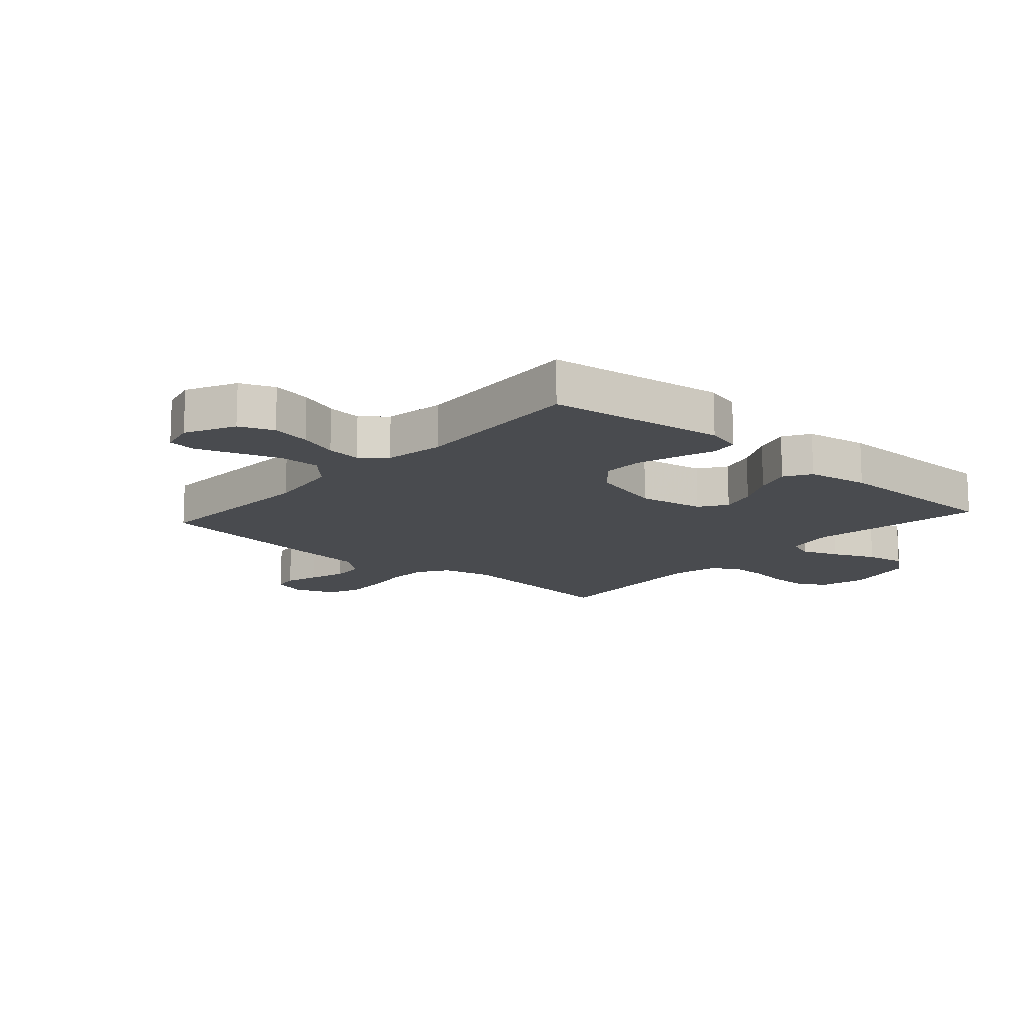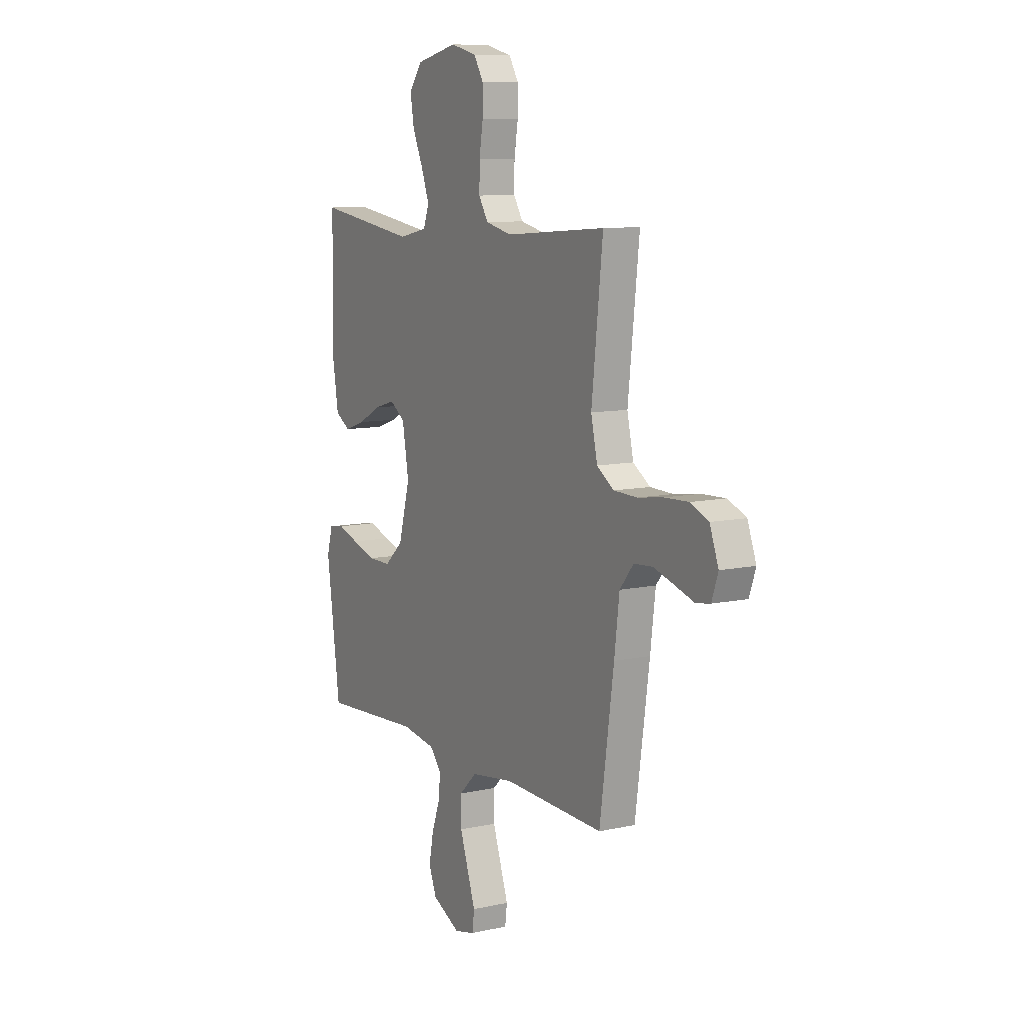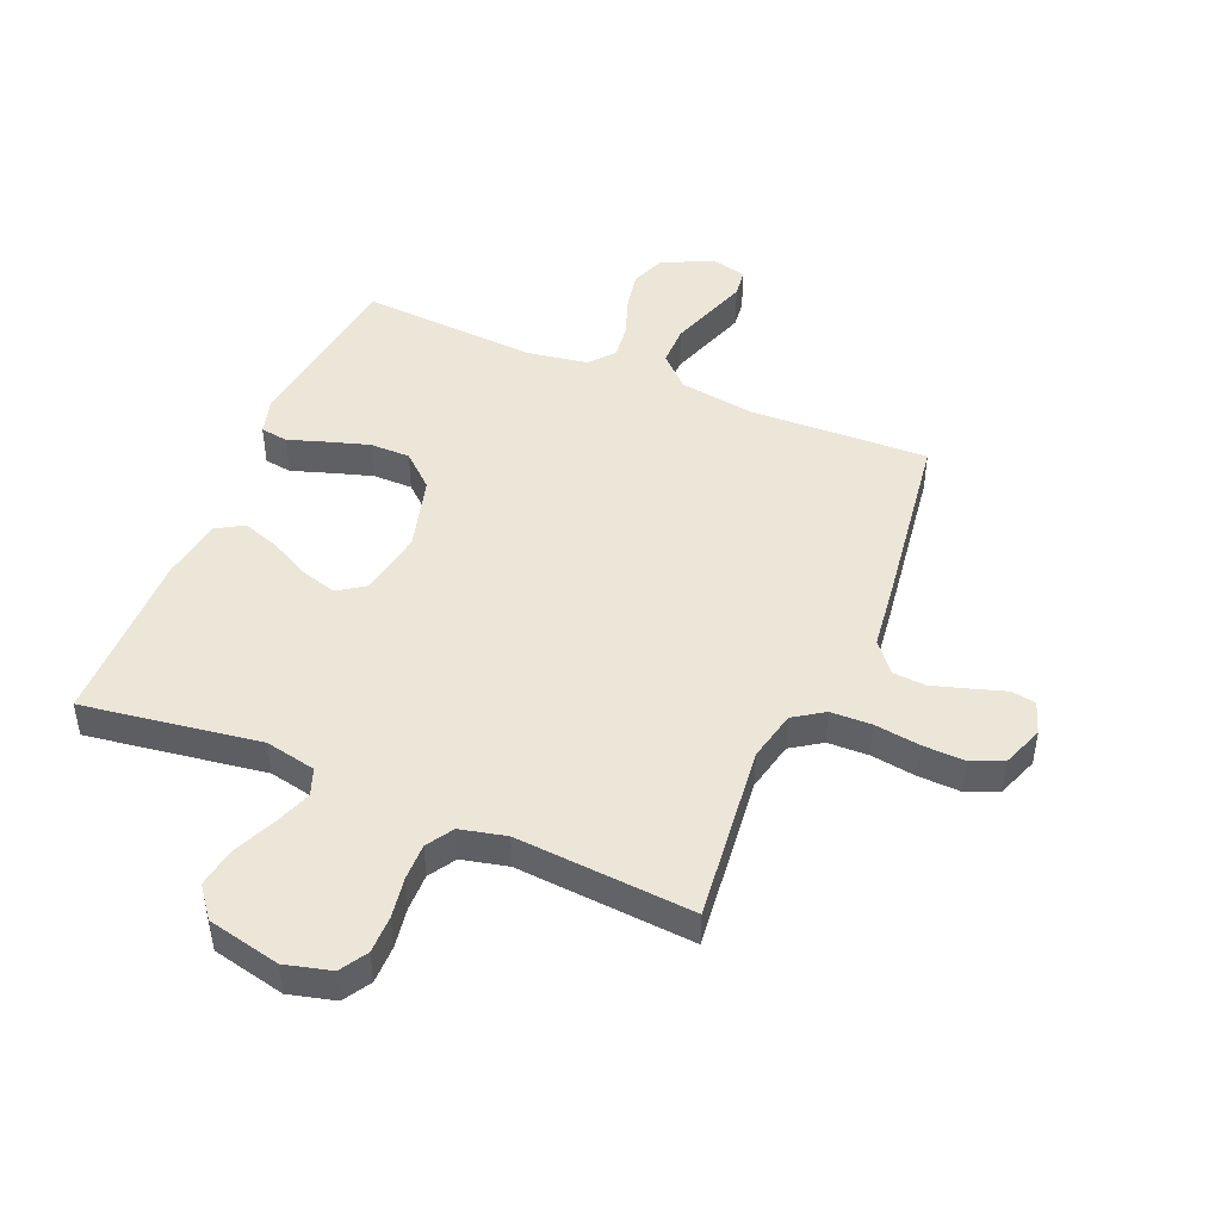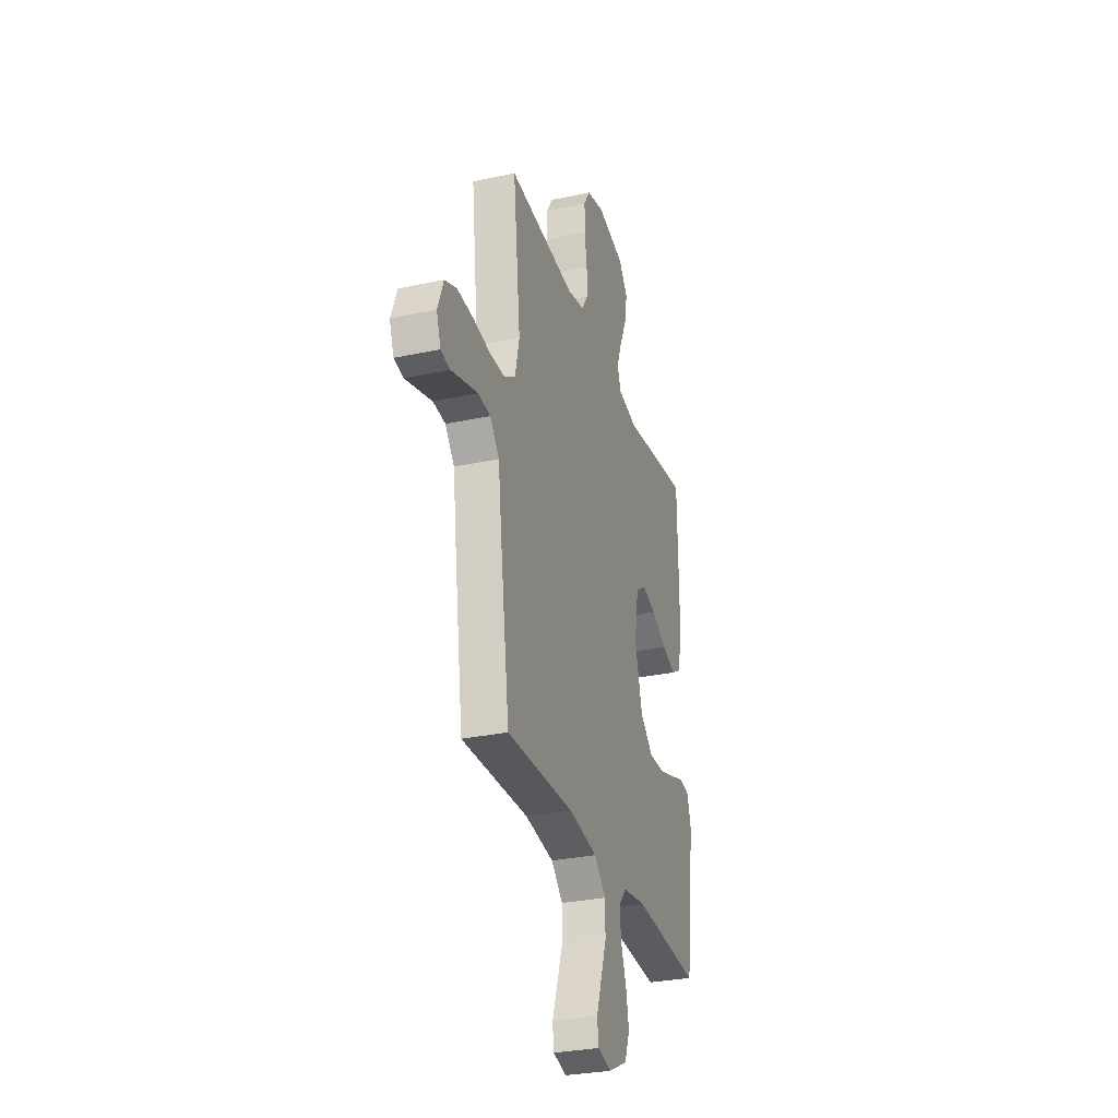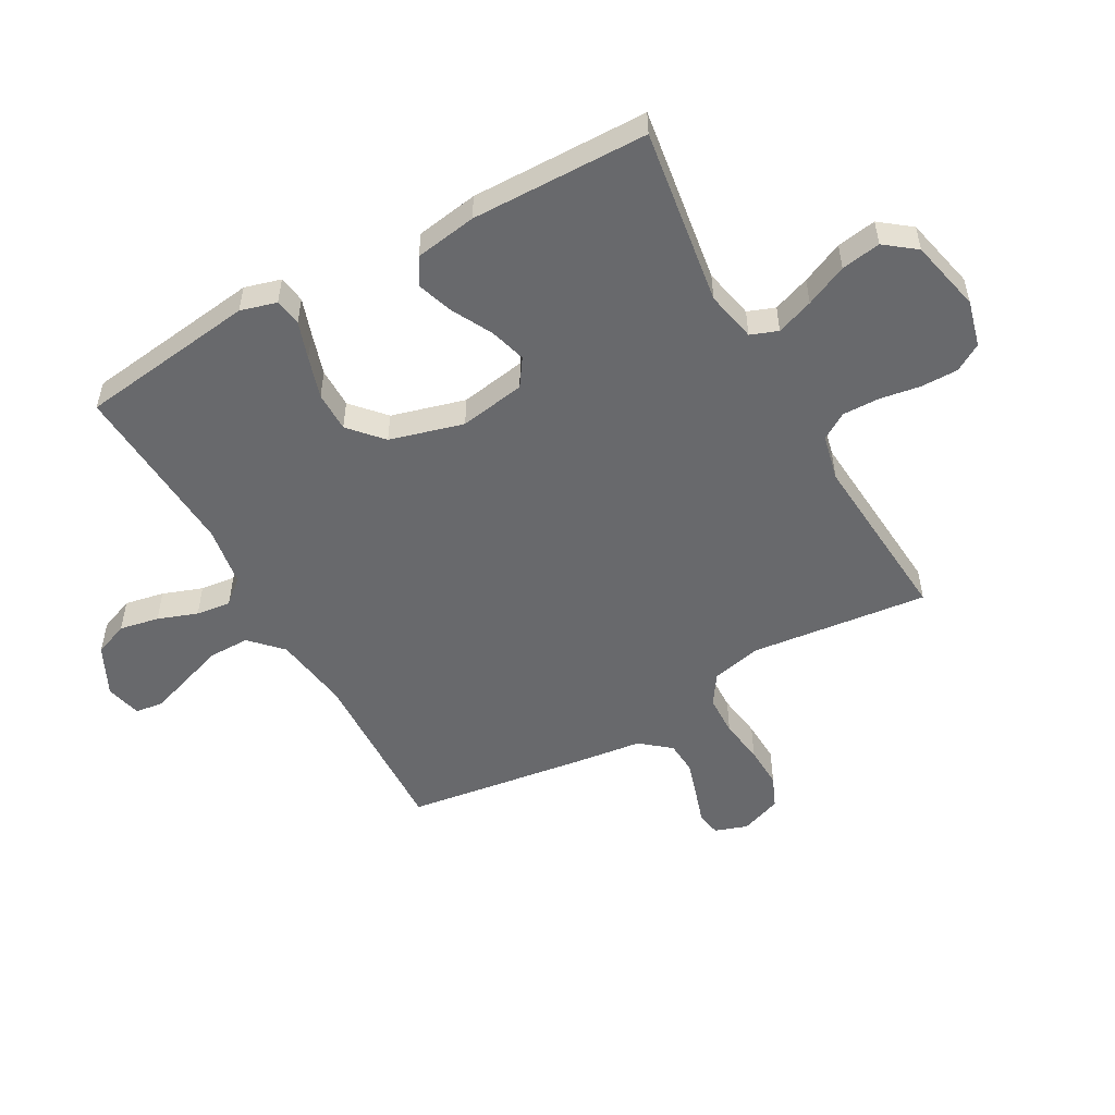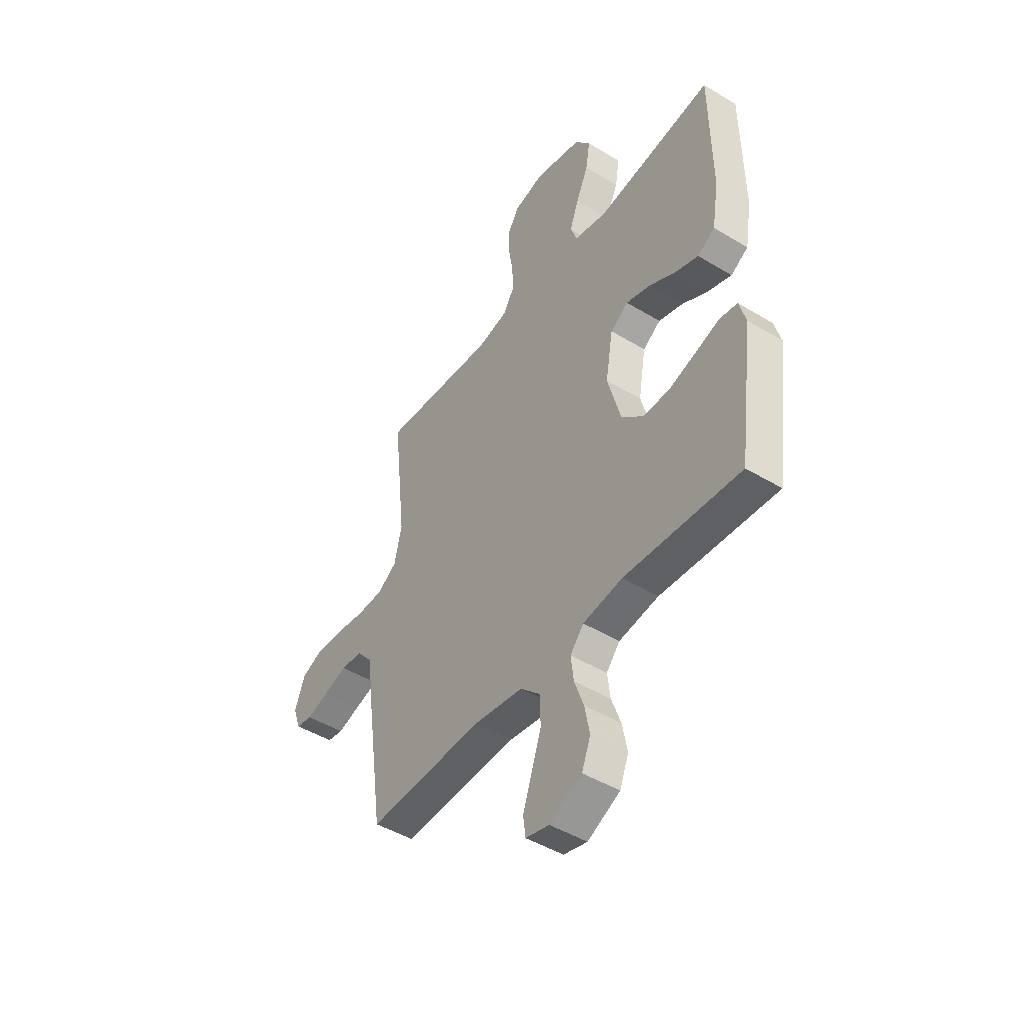
<metadata>
{"format":"obj","ext":"obj","renderer":"f3d","projection":"perspective","resolution":1024,"background":"white","views":[{"elev":-14.0,"azim":-131.6,"up":"+Y"},{"elev":9.6,"azim":60.1,"up":"+Z"},{"elev":46.6,"azim":22.8,"up":"+Y"},{"elev":-30.3,"azim":107.3,"up":"+Z"},{"elev":-52.7,"azim":-60.9,"up":"+Y"},{"elev":-46.3,"azim":-124.7,"up":"+Z"}]}
</metadata>
<code>
v 0.5 0.07 0.5
v 0.467 0.07 0.2
v 0.486 0.07 0.115
v 0.537 0.07 0.081
v 0.606 0.07 0.079
v 0.682 0.07 0.09
v 0.754 0.07 0.093
v 0.808 0.07 0.07
v 0.834 0.07 0
v 0.815 0.07 -0.055
v 0.773 0.07 -0.062
v 0.716 0.07 -0.044
v 0.654 0.07 -0.025
v 0.598 0.07 -0.029
v 0.557 0.07 -0.079
v 0.542 0.07 -0.2
v 0.5 0.07 -0.5
v 0.2 0.07 -0.489
v 0.071 0.07 -0.508
v 0.019 0.07 -0.558
v 0.019 0.07 -0.627
v 0.044 0.07 -0.7
v 0.067 0.07 -0.767
v 0.061 0.07 -0.815
v 0 0.07 -0.83
v -0.084 0.07 -0.789
v -0.107 0.07 -0.731
v -0.094 0.07 -0.664
v -0.07 0.07 -0.597
v -0.063 0.07 -0.538
v -0.098 0.07 -0.497
v -0.2 0.07 -0.481
v -0.5 0.07 -0.5
v -0.54 0.07 -0.2
v -0.523 0.07 -0.139
v -0.477 0.07 -0.132
v -0.414 0.07 -0.153
v -0.343 0.07 -0.175
v -0.275 0.07 -0.175
v -0.219 0.07 -0.125
v -0.185 0.07 0
v -0.204 0.07 0.112
v -0.25 0.07 0.143
v -0.312 0.07 0.125
v -0.38 0.07 0.089
v -0.442 0.07 0.068
v -0.487 0.07 0.095
v -0.504 0.07 0.2
v -0.5 0.07 0.5
v -0.2 0.07 0.456
v -0.114 0.07 0.474
v -0.097 0.07 0.52
v -0.12 0.07 0.583
v -0.152 0.07 0.654
v -0.163 0.07 0.721
v -0.123 0.07 0.773
v 0 0.07 0.801
v 0.078 0.07 0.781
v 0.106 0.07 0.735
v 0.106 0.07 0.671
v 0.095 0.07 0.603
v 0.094 0.07 0.54
v 0.122 0.07 0.495
v 0.2 0.07 0.477
v 0.5 0 0.5
v 0.467 0 0.2
v 0.486 0 0.115
v 0.537 0 0.081
v 0.606 0 0.079
v 0.682 0 0.09
v 0.754 0 0.093
v 0.808 0 0.07
v 0.834 0 0
v 0.815 0 -0.055
v 0.773 0 -0.062
v 0.716 0 -0.044
v 0.654 0 -0.025
v 0.598 0 -0.029
v 0.557 0 -0.079
v 0.542 0 -0.2
v 0.5 0 -0.5
v 0.2 0 -0.489
v 0.071 0 -0.508
v 0.019 0 -0.558
v 0.019 0 -0.627
v 0.044 0 -0.7
v 0.067 0 -0.767
v 0.061 0 -0.815
v 0 0 -0.83
v -0.084 0 -0.789
v -0.107 0 -0.731
v -0.094 0 -0.664
v -0.07 0 -0.597
v -0.063 0 -0.538
v -0.098 0 -0.497
v -0.2 0 -0.481
v -0.5 0 -0.5
v -0.54 0 -0.2
v -0.523 0 -0.139
v -0.477 0 -0.132
v -0.414 0 -0.153
v -0.343 0 -0.175
v -0.275 0 -0.175
v -0.219 0 -0.125
v -0.185 0 0
v -0.204 0 0.112
v -0.25 0 0.143
v -0.312 0 0.125
v -0.38 0 0.089
v -0.442 0 0.068
v -0.487 0 0.095
v -0.504 0 0.2
v -0.5 0 0.5
v -0.2 0 0.456
v -0.114 0 0.474
v -0.097 0 0.52
v -0.12 0 0.583
v -0.152 0 0.654
v -0.163 0 0.721
v -0.123 0 0.773
v 0 0 0.801
v 0.078 0 0.781
v 0.106 0 0.735
v 0.106 0 0.671
v 0.095 0 0.603
v 0.094 0 0.54
v 0.122 0 0.495
v 0.2 0 0.477
f 58 59 60 61
f 58 61 62
f 57 58 62
f 56 57 62
f 53 54 55 56
f 52 53 56 62
f 51 52 62 63
f 47 48 49 50
f 44 45 46 47
f 43 44 47 50
f 42 43 50 51
f 34 35 36 37
f 32 33 34 37
f 31 32 37 38
f 30 31 38 39
f 26 27 28 29
f 26 29 30
f 25 26 30
f 22 23 24 25
f 21 22 25 30
f 20 21 30 39
f 15 16 17 18
f 14 15 18 19
f 9 10 11 12
f 9 12 13
f 8 9 13 14
f 5 6 7 8
f 4 5 8 14
f 64 1 2
f 64 2 3
f 63 64 3
f 41 42 51 63
f 40 41 63 3
f 19 20 39 40
f 14 19 40
f 3 4 14 40
f 125 124 123 122
f 126 125 122
f 126 122 121
f 126 121 120
f 120 119 118 117
f 126 120 117 116
f 127 126 116 115
f 114 113 112 111
f 111 110 109 108
f 114 111 108 107
f 115 114 107 106
f 101 100 99 98
f 101 98 97 96
f 102 101 96 95
f 103 102 95 94
f 93 92 91 90
f 94 93 90
f 94 90 89
f 89 88 87 86
f 94 89 86 85
f 103 94 85 84
f 82 81 80 79
f 83 82 79 78
f 76 75 74 73
f 77 76 73
f 78 77 73 72
f 72 71 70 69
f 78 72 69 68
f 66 65 128
f 67 66 128
f 67 128 127
f 127 115 106 105
f 67 127 105 104
f 104 103 84 83
f 104 83 78
f 104 78 68 67
f 1 65 66 2
f 2 66 67 3
f 3 67 68 4
f 4 68 69 5
f 5 69 70 6
f 6 70 71 7
f 7 71 72 8
f 8 72 73 9
f 9 73 74 10
f 10 74 75 11
f 11 75 76 12
f 12 76 77 13
f 13 77 78 14
f 14 78 79 15
f 15 79 80 16
f 16 80 81 17
f 17 81 82 18
f 18 82 83 19
f 19 83 84 20
f 20 84 85 21
f 21 85 86 22
f 22 86 87 23
f 23 87 88 24
f 24 88 89 25
f 25 89 90 26
f 26 90 91 27
f 27 91 92 28
f 28 92 93 29
f 29 93 94 30
f 30 94 95 31
f 31 95 96 32
f 32 96 97 33
f 33 97 98 34
f 34 98 99 35
f 35 99 100 36
f 36 100 101 37
f 37 101 102 38
f 38 102 103 39
f 39 103 104 40
f 40 104 105 41
f 41 105 106 42
f 42 106 107 43
f 43 107 108 44
f 44 108 109 45
f 45 109 110 46
f 46 110 111 47
f 47 111 112 48
f 48 112 113 49
f 49 113 114 50
f 50 114 115 51
f 51 115 116 52
f 52 116 117 53
f 53 117 118 54
f 54 118 119 55
f 55 119 120 56
f 56 120 121 57
f 57 121 122 58
f 58 122 123 59
f 59 123 124 60
f 60 124 125 61
f 61 125 126 62
f 62 126 127 63
f 63 127 128 64
f 64 128 65 1

</code>
